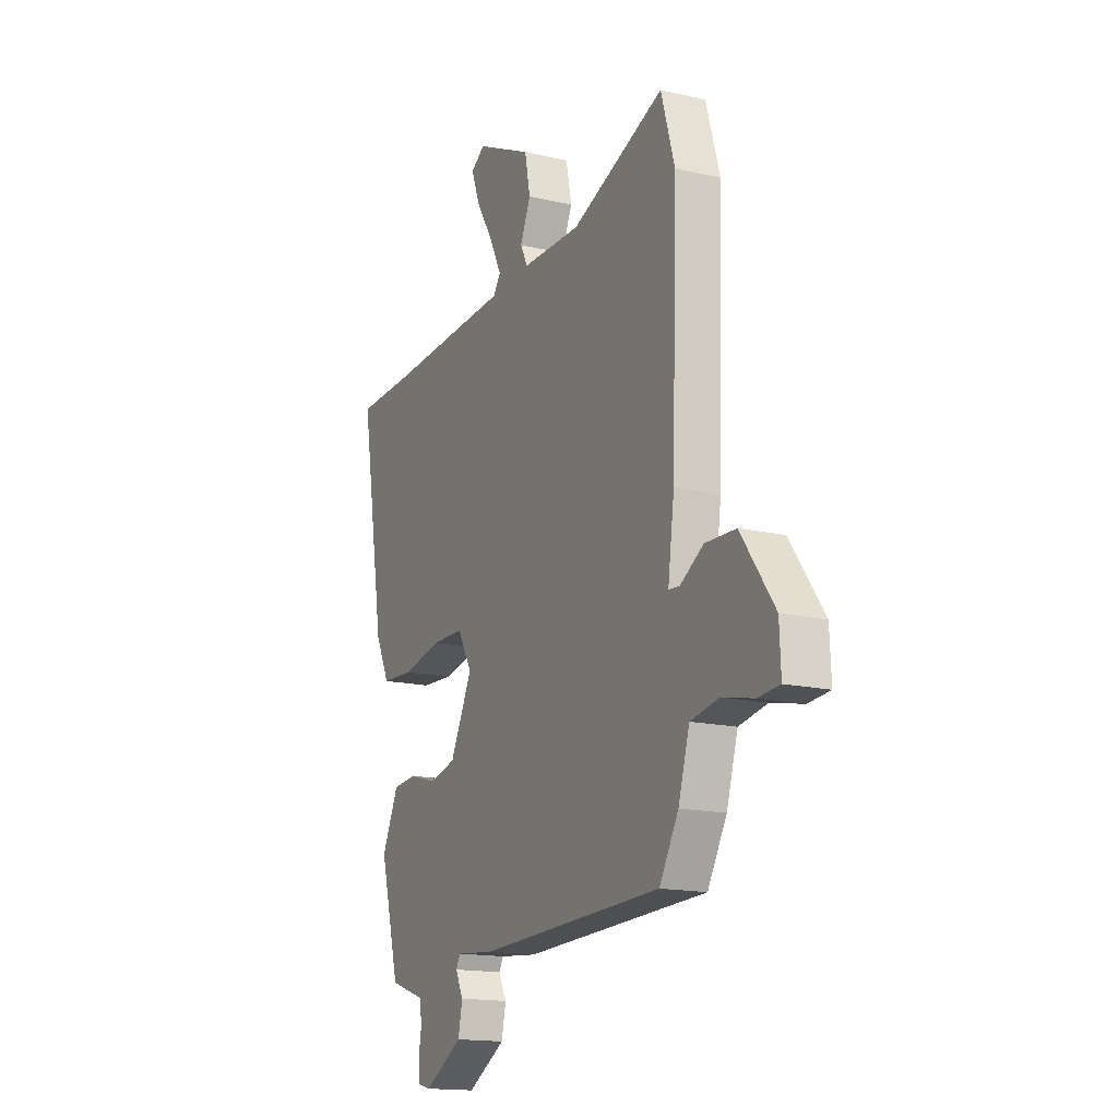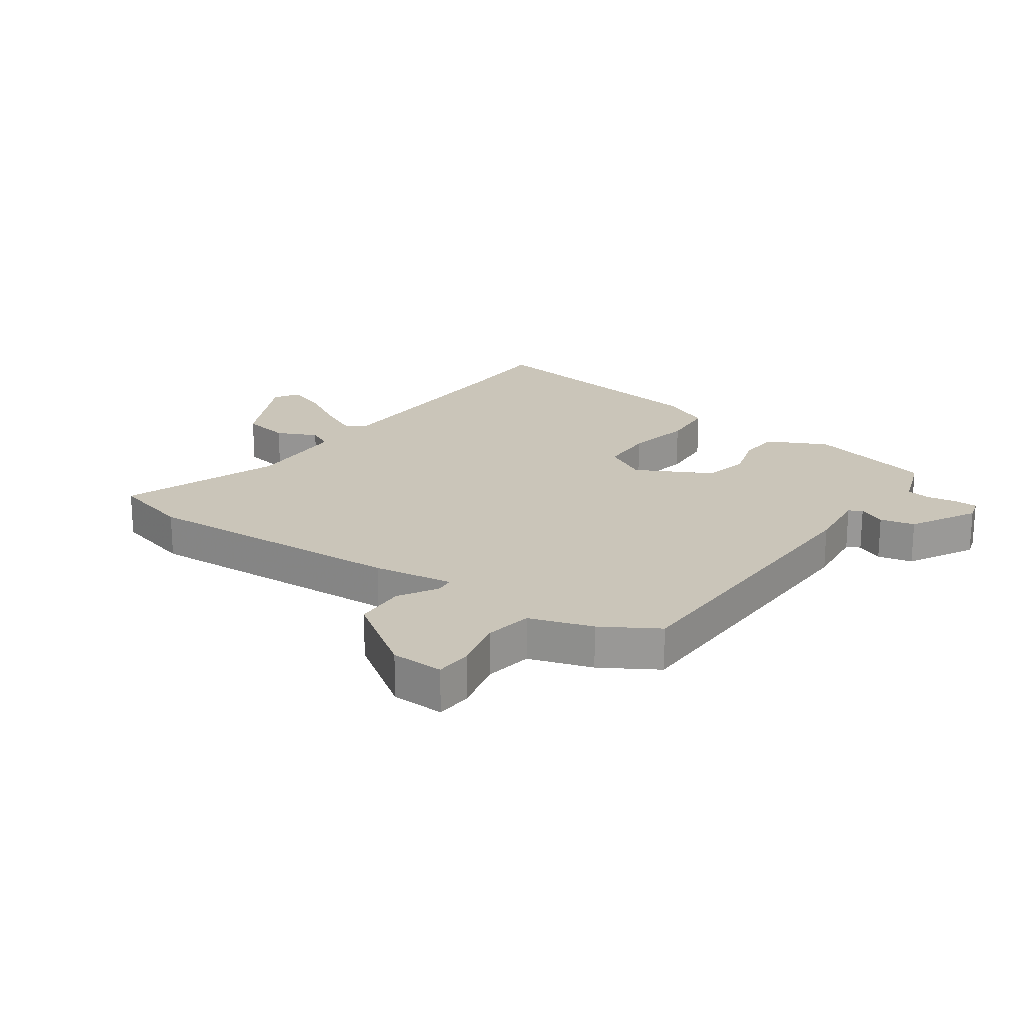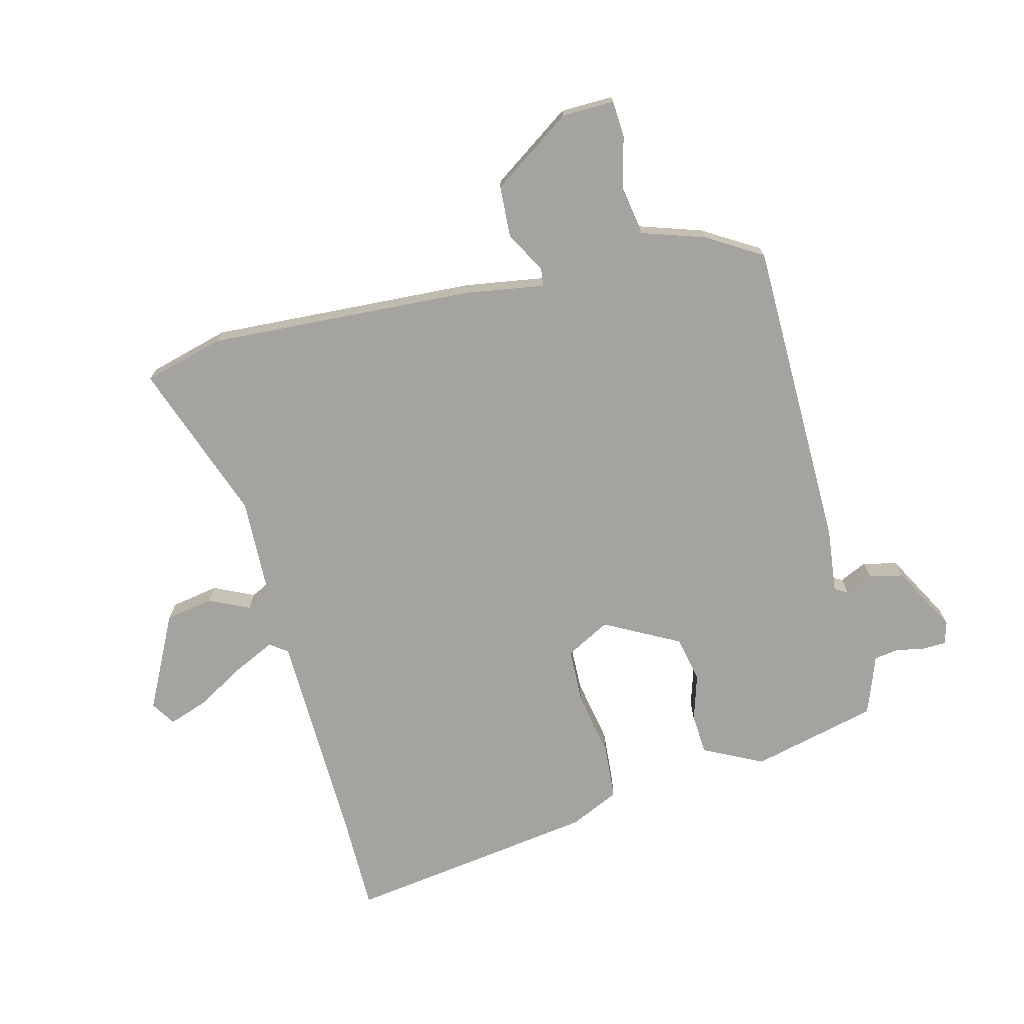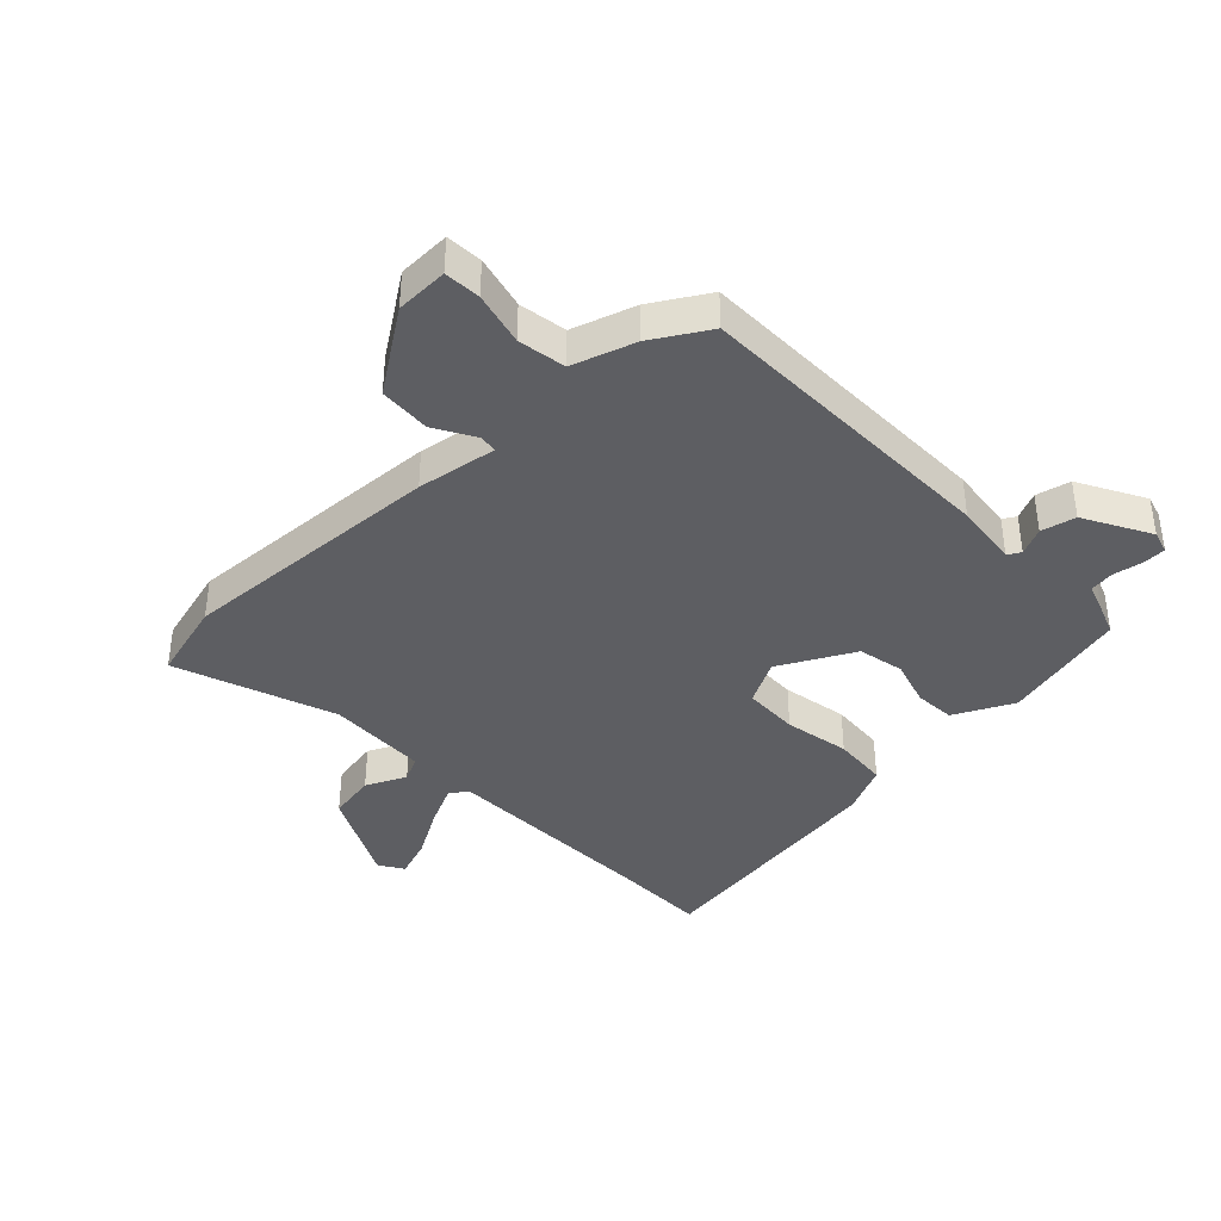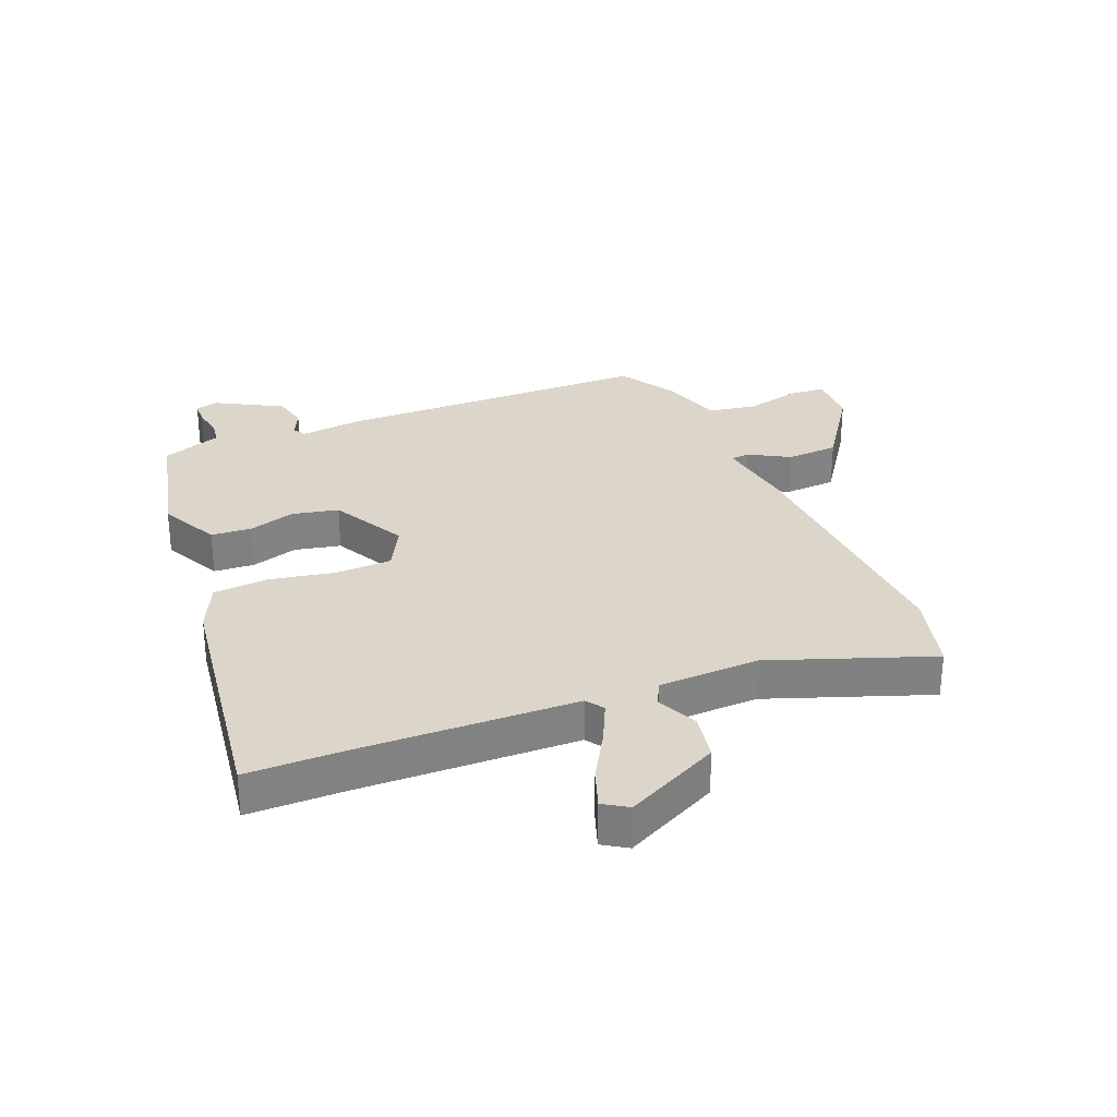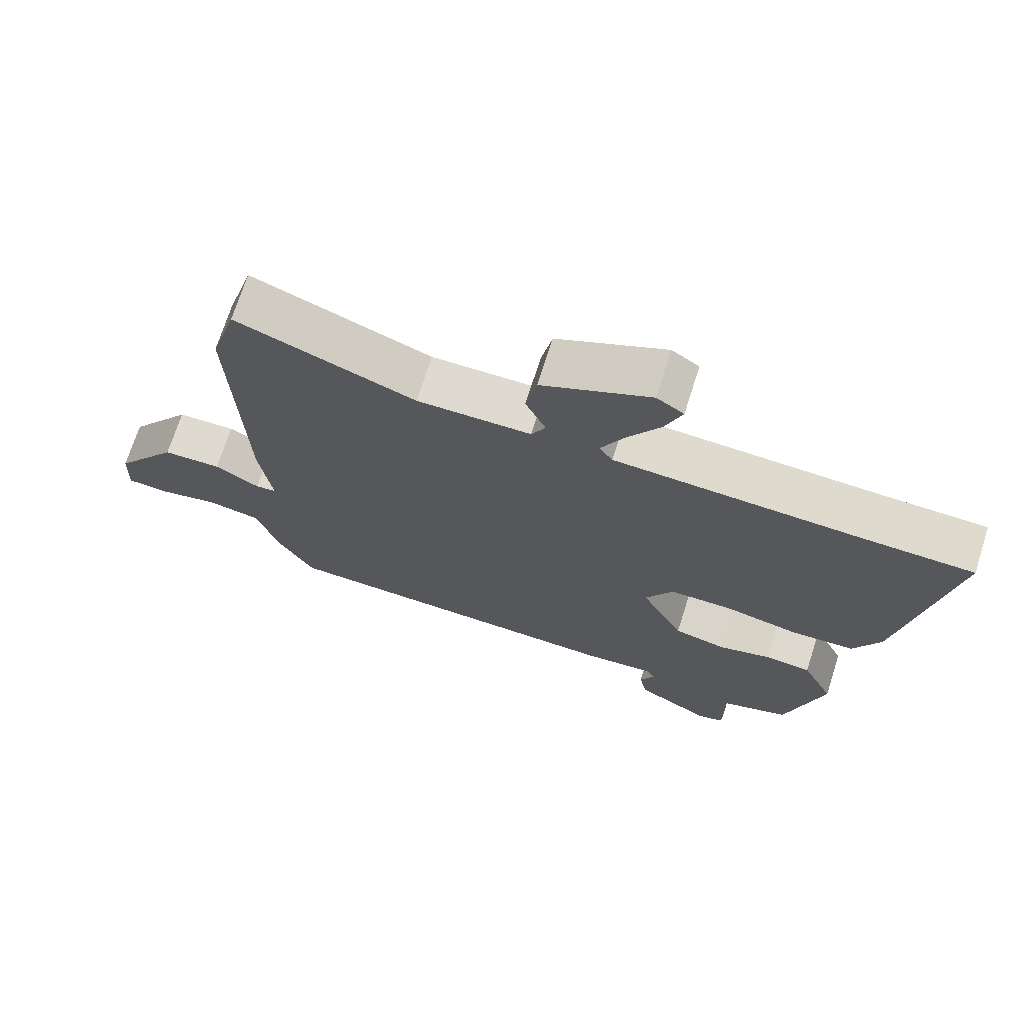
<metadata>
{"format":"obj","ext":"obj","renderer":"f3d","projection":"perspective","resolution":1024,"background":"white","views":[{"elev":-15.9,"azim":64.3,"up":"+Z"},{"elev":20.7,"azim":124.1,"up":"+Y"},{"elev":-72.8,"azim":103.0,"up":"+Y"},{"elev":-39.4,"azim":132.5,"up":"+Y"},{"elev":29.8,"azim":-23.5,"up":"+Y"},{"elev":71.0,"azim":-162.4,"up":"+Z"}]}
</metadata>
<code>
v 0.436 0.07 -0.476
v -0.088 0.07 -0.494
v -0.196 0.07 -0.484
v -0.208 0.07 -0.506
v -0.186 0.07 -0.551
v -0.198 0.07 -0.609
v -0.307 0.07 -0.672
v -0.345 0.07 -0.662
v -0.347 0.07 -0.623
v -0.339 0.07 -0.574
v -0.346 0.07 -0.533
v -0.392 0.07 -0.518
v -0.446 0.07 -0.499
v -0.502 0.07 -0.289
v -0.455 0.07 -0.189
v -0.387 0.07 -0.183
v -0.309 0.07 -0.205
v -0.232 0.07 -0.187
v -0.169 0.07 -0.061
v -0.21 0.07 0.012
v -0.303 0.07 0.013
v -0.413 0.07 -0.01
v -0.505 0.07 -0.005
v -0.545 0.07 0.077
v -0.615 0.07 0.497
v -0.455 0.07 0.501
v -0.089 0.07 0.518
v -0.069 0.07 0.548
v -0.103 0.07 0.616
v -0.152 0.07 0.696
v -0.177 0.07 0.762
v -0.137 0.07 0.789
v 0.023 0.07 0.713
v 0.039 0.07 0.633
v 0.009 0.07 0.565
v 0.03 0.07 0.524
v 0.199 0.07 0.522
v 0.464 0.07 0.624
v 0.503 0.07 0.491
v 0.488 0.07 0.044
v 0.47 0.07 -0.09
v 0.501 0.07 -0.093
v 0.567 0.07 -0.053
v 0.654 0.07 -0.056
v 0.749 0.07 -0.188
v 0.753 0.07 -0.276
v 0.692 0.07 -0.281
v 0.602 0.07 -0.261
v 0.522 0.07 -0.276
v 0.49 0.07 -0.382
v 0.436 0 -0.476
v -0.088 0 -0.494
v -0.196 0 -0.484
v -0.208 0 -0.506
v -0.186 0 -0.551
v -0.198 0 -0.609
v -0.307 0 -0.672
v -0.345 0 -0.662
v -0.347 0 -0.623
v -0.339 0 -0.574
v -0.346 0 -0.533
v -0.392 0 -0.518
v -0.446 0 -0.499
v -0.502 0 -0.289
v -0.455 0 -0.189
v -0.387 0 -0.183
v -0.309 0 -0.205
v -0.232 0 -0.187
v -0.169 0 -0.061
v -0.21 0 0.012
v -0.303 0 0.013
v -0.413 0 -0.01
v -0.505 0 -0.005
v -0.545 0 0.077
v -0.615 0 0.497
v -0.455 0 0.501
v -0.089 0 0.518
v -0.069 0 0.548
v -0.103 0 0.616
v -0.152 0 0.696
v -0.177 0 0.762
v -0.137 0 0.789
v 0.023 0 0.713
v 0.039 0 0.633
v 0.009 0 0.565
v 0.03 0 0.524
v 0.199 0 0.522
v 0.464 0 0.624
v 0.503 0 0.491
v 0.488 0 0.044
v 0.47 0 -0.09
v 0.501 0 -0.093
v 0.567 0 -0.053
v 0.654 0 -0.056
v 0.749 0 -0.188
v 0.753 0 -0.276
v 0.692 0 -0.281
v 0.602 0 -0.261
v 0.522 0 -0.276
v 0.49 0 -0.382
f 49 50 1 2
f 45 46 47 48
f 45 48 49
f 42 43 44 45
f 41 42 45 49
f 38 39 40 41
f 37 38 41
f 36 37 41 49
f 32 33 34 35
f 32 35 36
f 29 30 31 32
f 28 29 32 36
f 27 28 36 49
f 23 24 25 26
f 21 22 23 26
f 20 21 26 27
f 19 20 27 49
f 14 15 16 17
f 14 17 18
f 11 12 13 14
f 11 14 18
f 10 11 18 19
f 4 5 6 7
f 3 4 7 8
f 19 49 2 3
f 9 10 19
f 3 8 9 19
f 52 51 100 99
f 98 97 96 95
f 99 98 95
f 95 94 93 92
f 99 95 92 91
f 91 90 89 88
f 91 88 87
f 99 91 87 86
f 85 84 83 82
f 86 85 82
f 82 81 80 79
f 86 82 79 78
f 99 86 78 77
f 76 75 74 73
f 76 73 72 71
f 77 76 71 70
f 99 77 70 69
f 67 66 65 64
f 68 67 64
f 64 63 62 61
f 68 64 61
f 69 68 61 60
f 57 56 55 54
f 58 57 54 53
f 53 52 99 69
f 69 60 59
f 69 59 58 53
f 1 51 52 2
f 2 52 53 3
f 3 53 54 4
f 4 54 55 5
f 5 55 56 6
f 6 56 57 7
f 7 57 58 8
f 8 58 59 9
f 9 59 60 10
f 10 60 61 11
f 11 61 62 12
f 12 62 63 13
f 13 63 64 14
f 14 64 65 15
f 15 65 66 16
f 16 66 67 17
f 17 67 68 18
f 18 68 69 19
f 19 69 70 20
f 20 70 71 21
f 21 71 72 22
f 22 72 73 23
f 23 73 74 24
f 24 74 75 25
f 25 75 76 26
f 26 76 77 27
f 27 77 78 28
f 28 78 79 29
f 29 79 80 30
f 30 80 81 31
f 31 81 82 32
f 32 82 83 33
f 33 83 84 34
f 34 84 85 35
f 35 85 86 36
f 36 86 87 37
f 37 87 88 38
f 38 88 89 39
f 39 89 90 40
f 40 90 91 41
f 41 91 92 42
f 42 92 93 43
f 43 93 94 44
f 44 94 95 45
f 45 95 96 46
f 46 96 97 47
f 47 97 98 48
f 48 98 99 49
f 49 99 100 50
f 50 100 51 1

</code>
